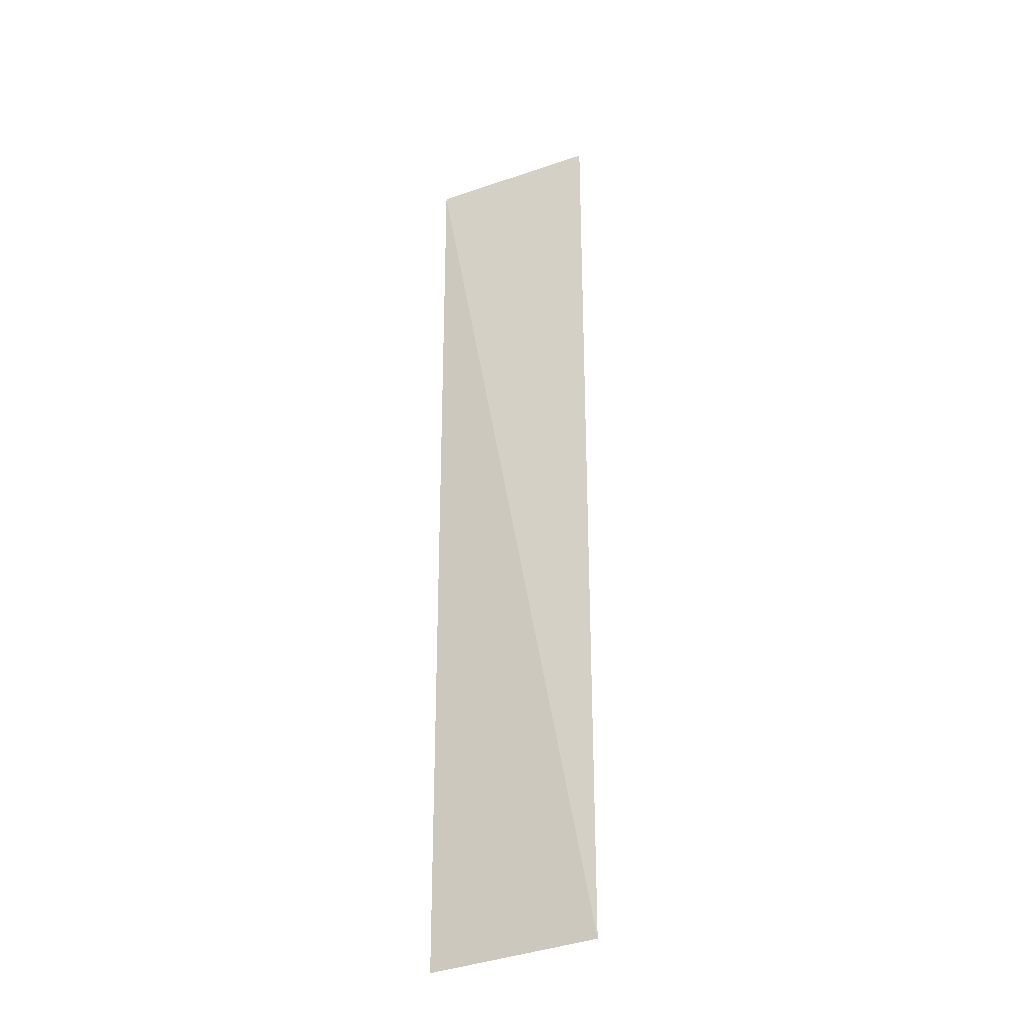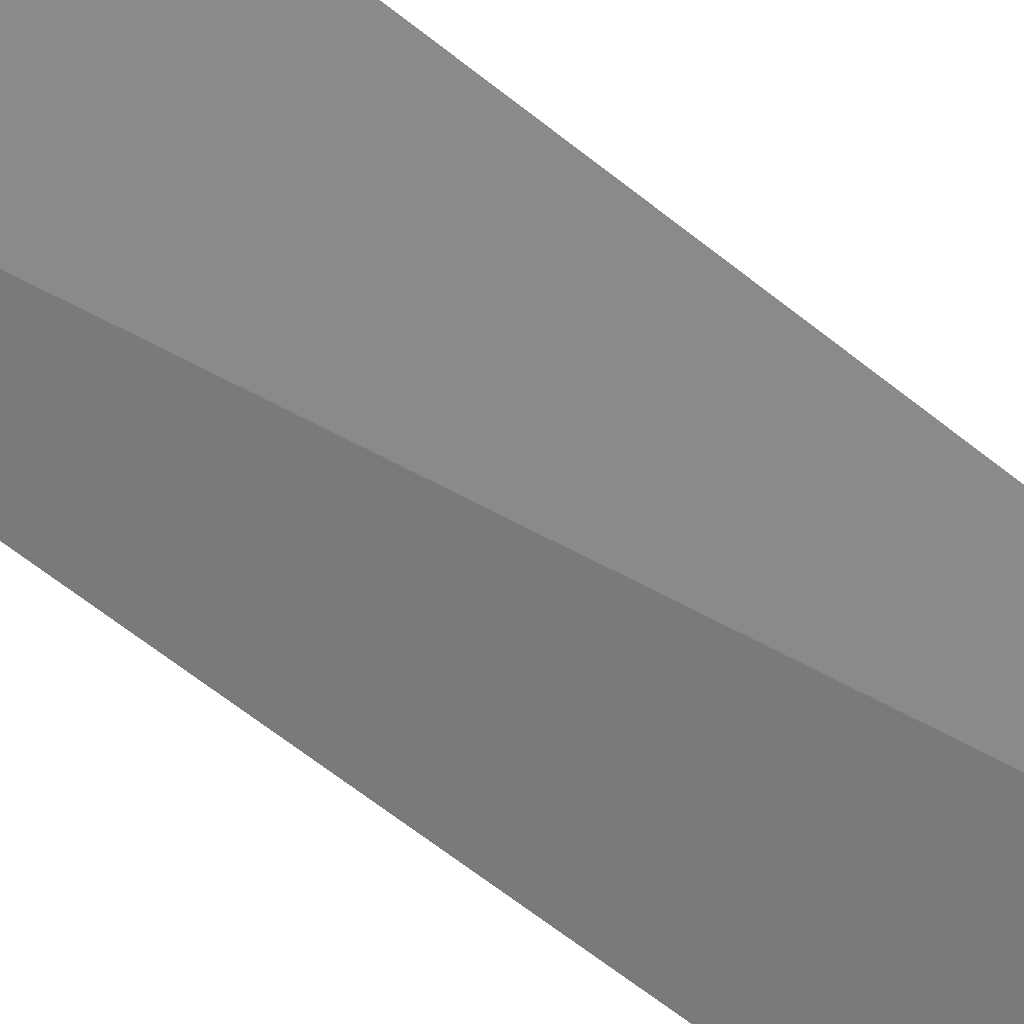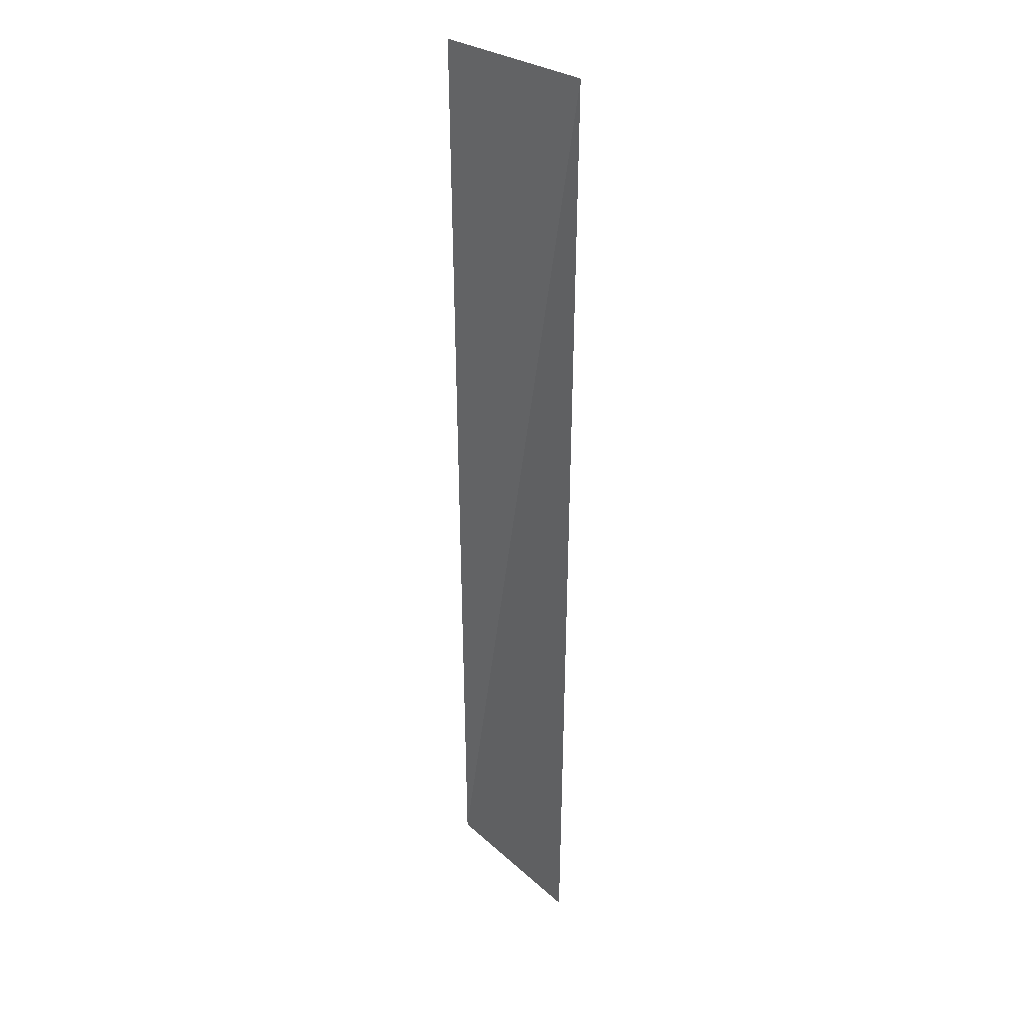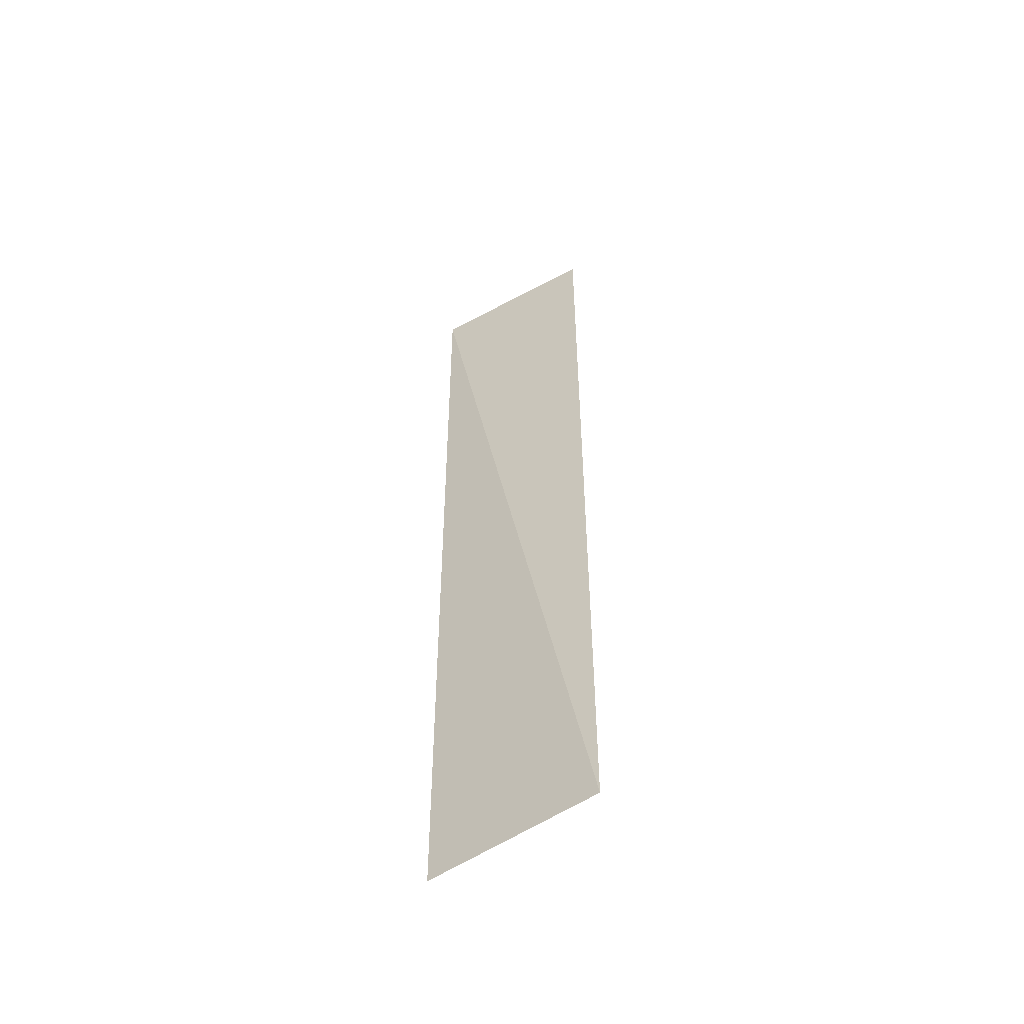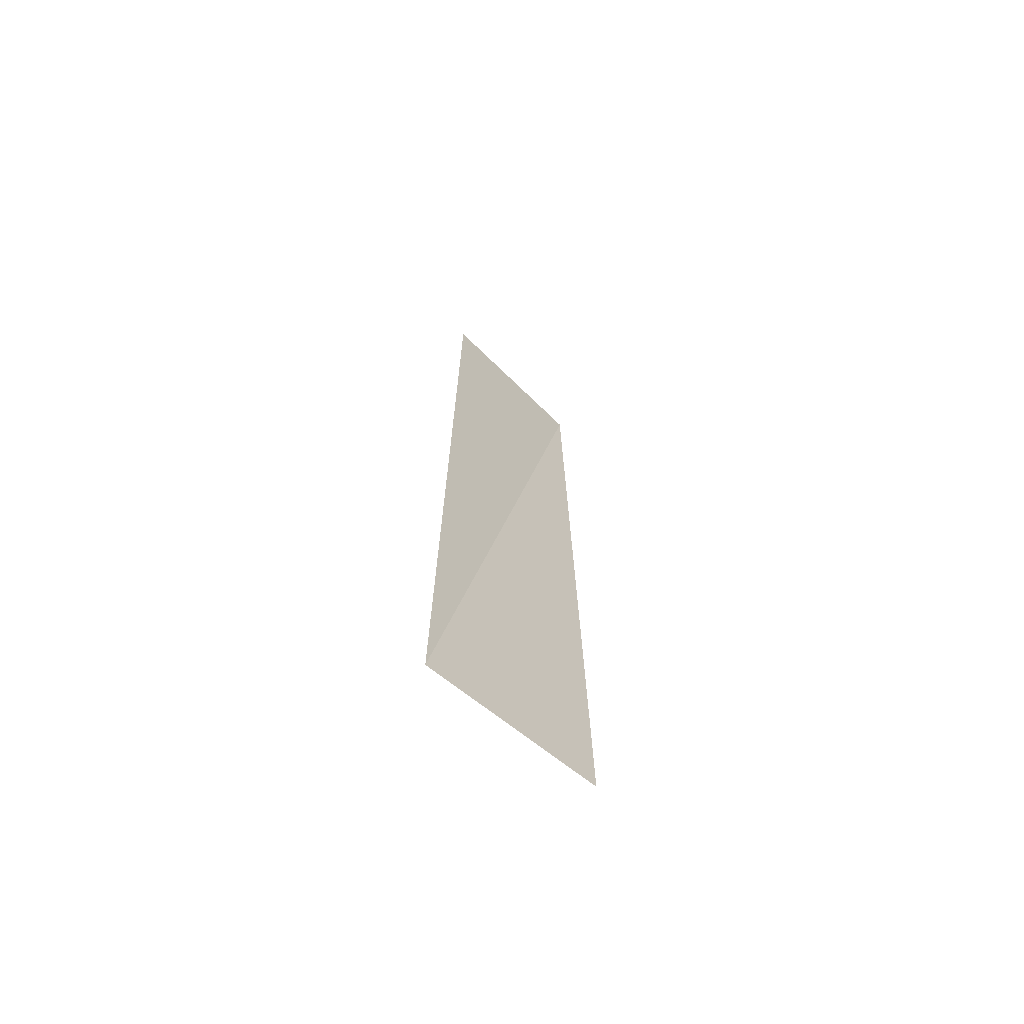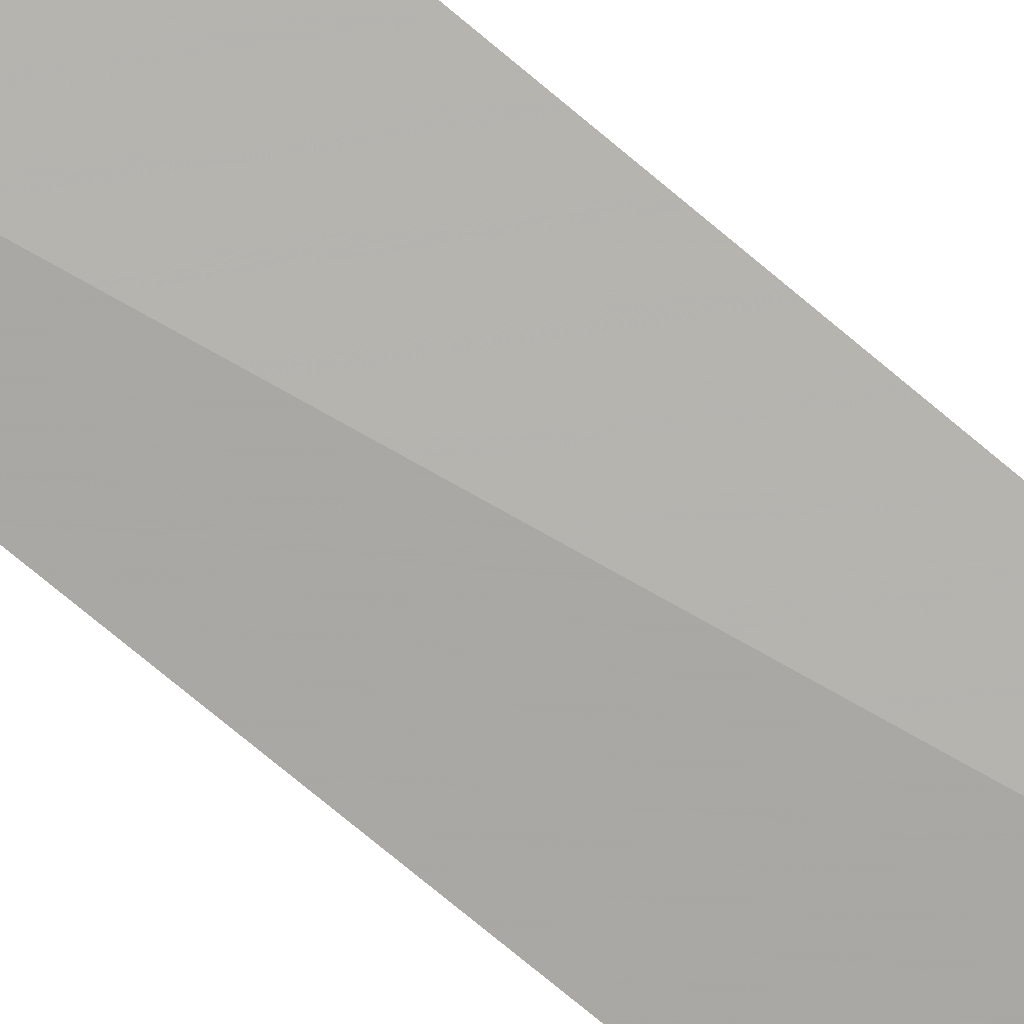
<metadata>
{"format":"obj","ext":"obj","renderer":"f3d","projection":"perspective","resolution":1024,"background":"white","views":[{"elev":-33.7,"azim":-152.3,"up":"+Y"},{"elev":-60.9,"azim":50.3,"up":"+Z"},{"elev":30.4,"azim":49.0,"up":"+Y"},{"elev":-55.9,"azim":-147.6,"up":"+Y"},{"elev":-69.1,"azim":-41.5,"up":"+Y"},{"elev":-77.6,"azim":50.4,"up":"+Z"}]}
</metadata>
<code>
g wall
v -100 -100 -20
v -100 1000 -10
v 100 1000 -20
v 100 -100 -10
f 1 2 3
f 1 4 3

</code>
